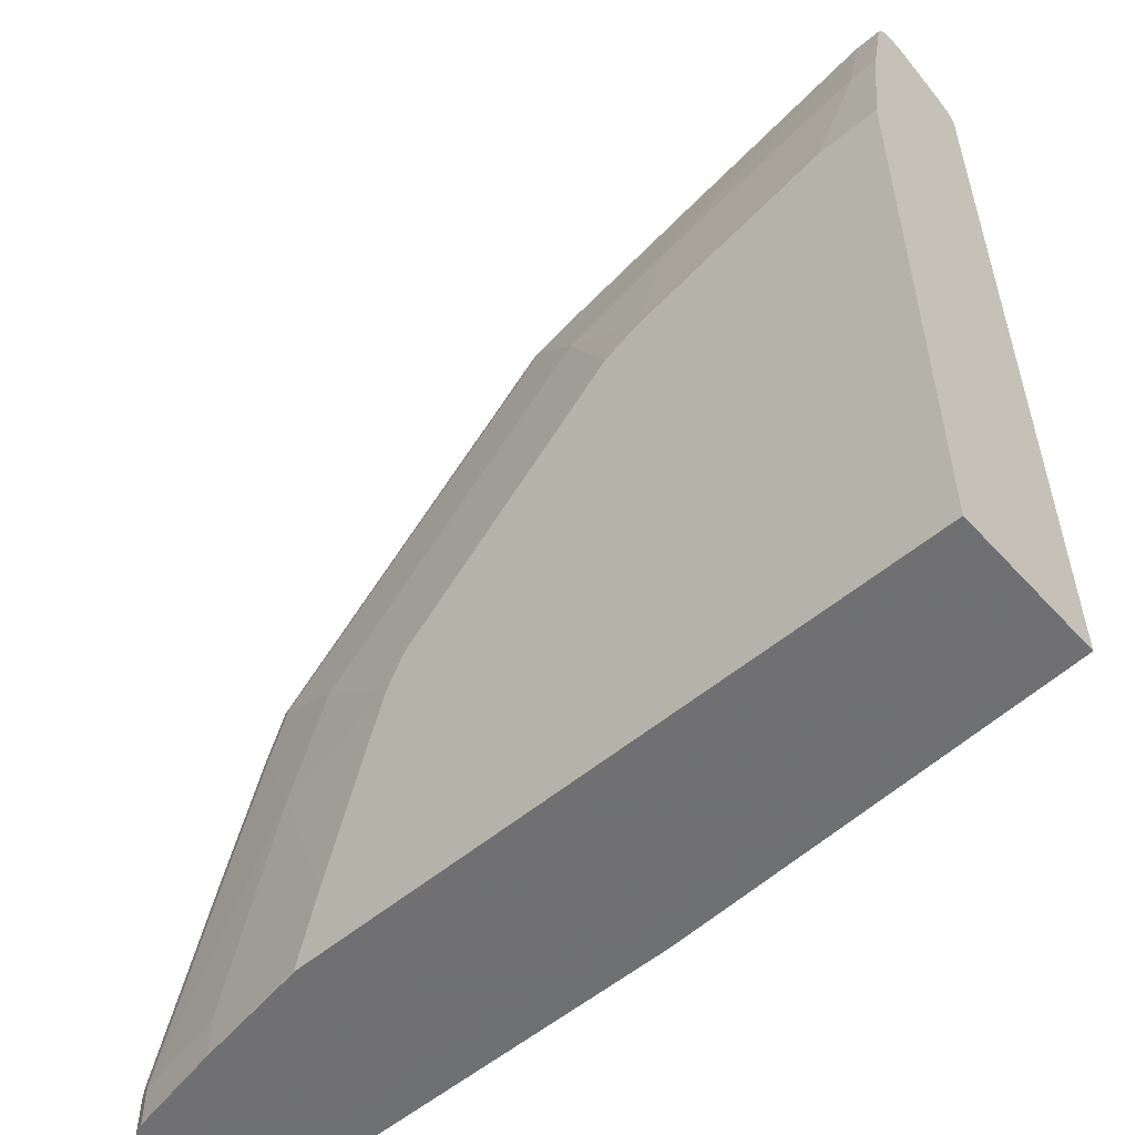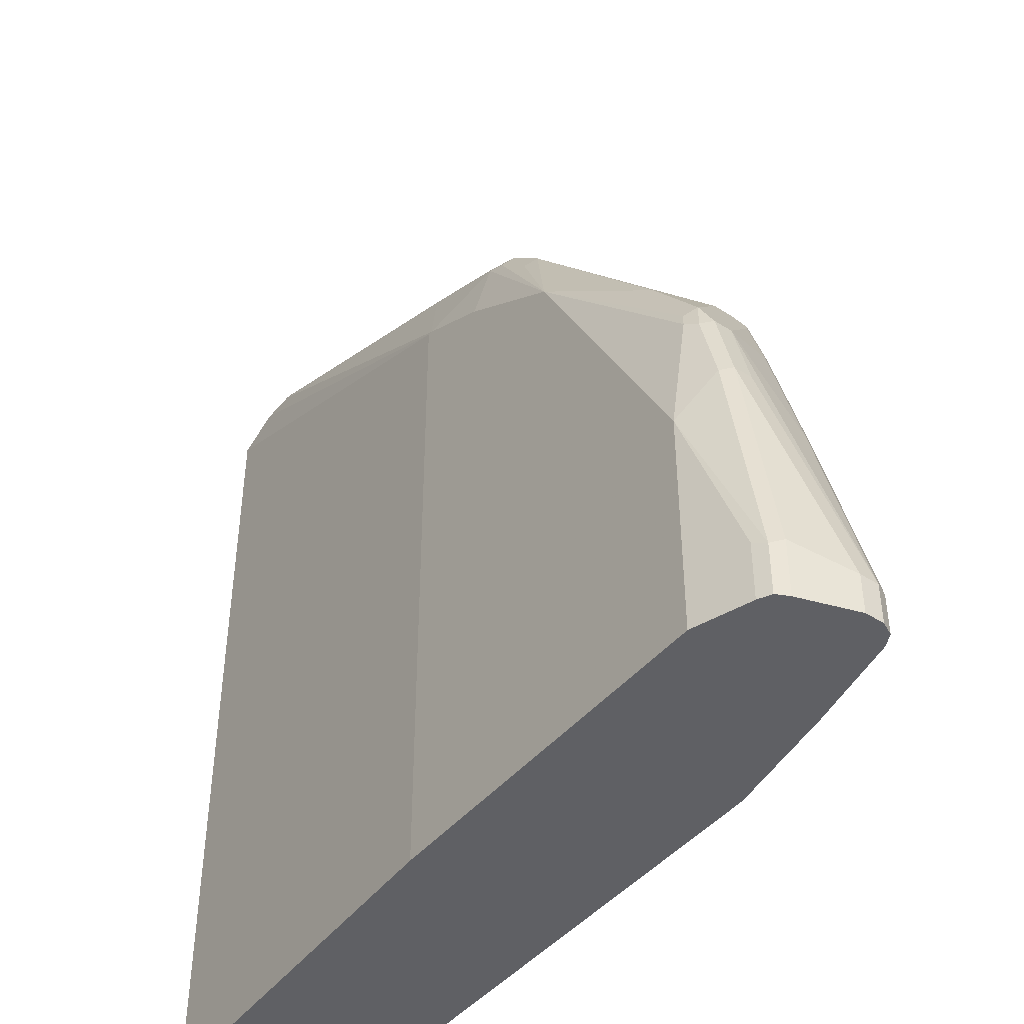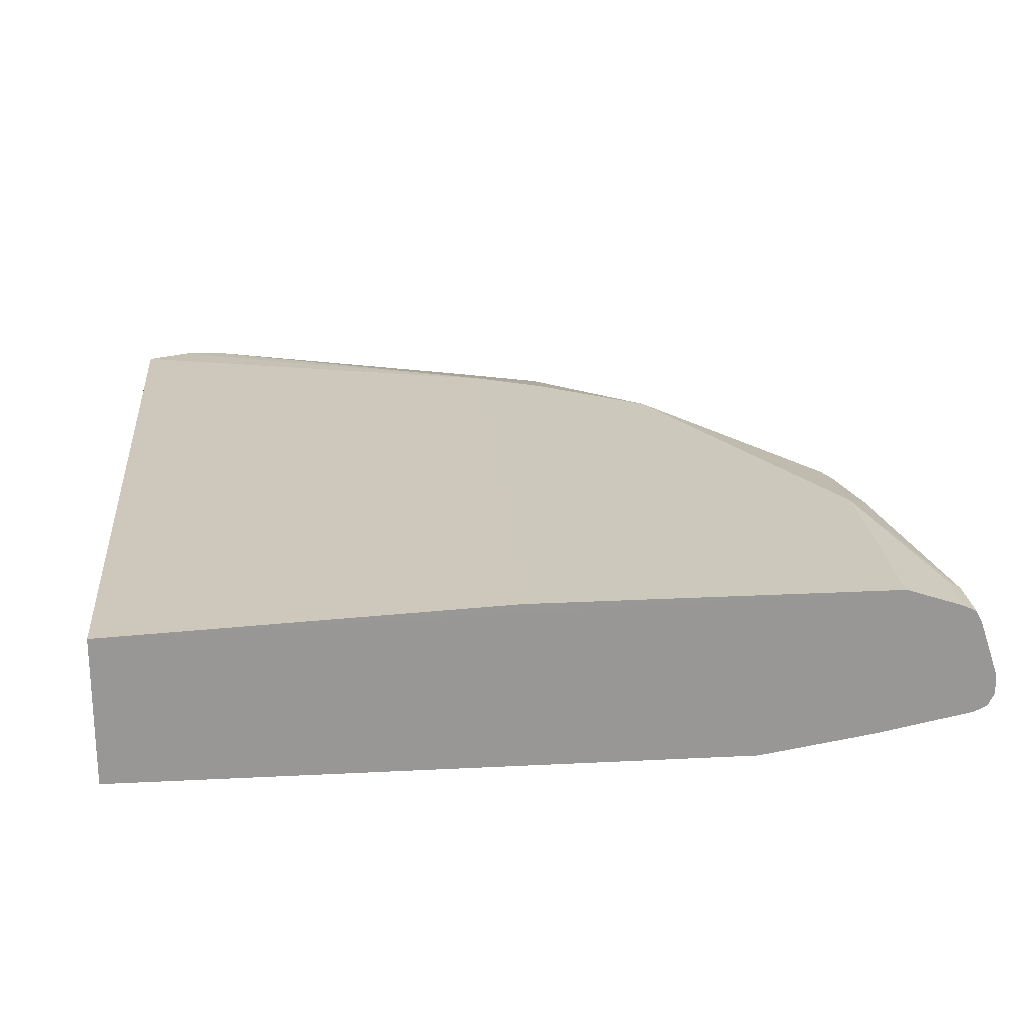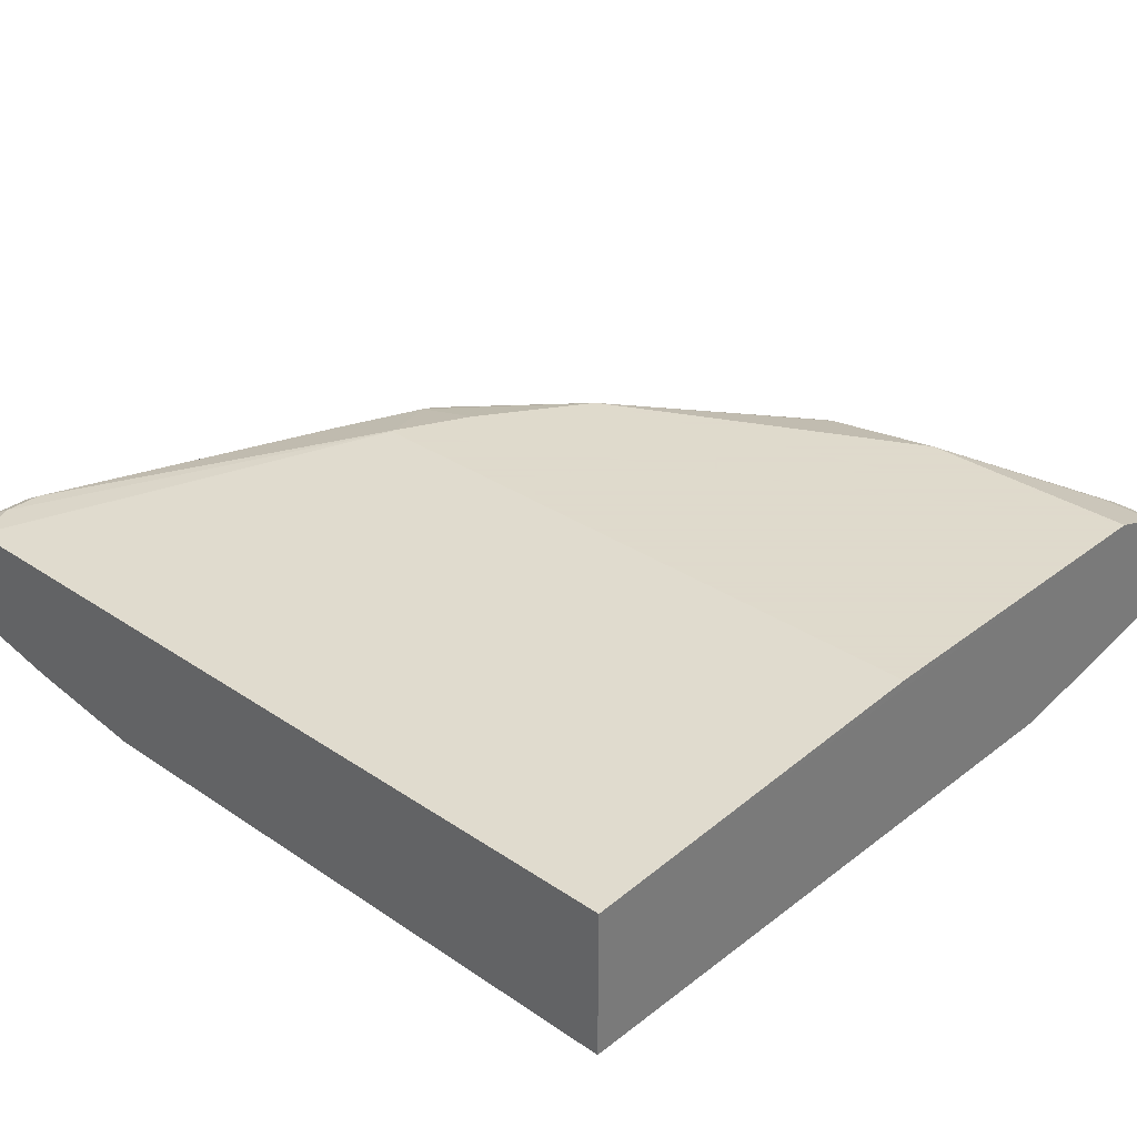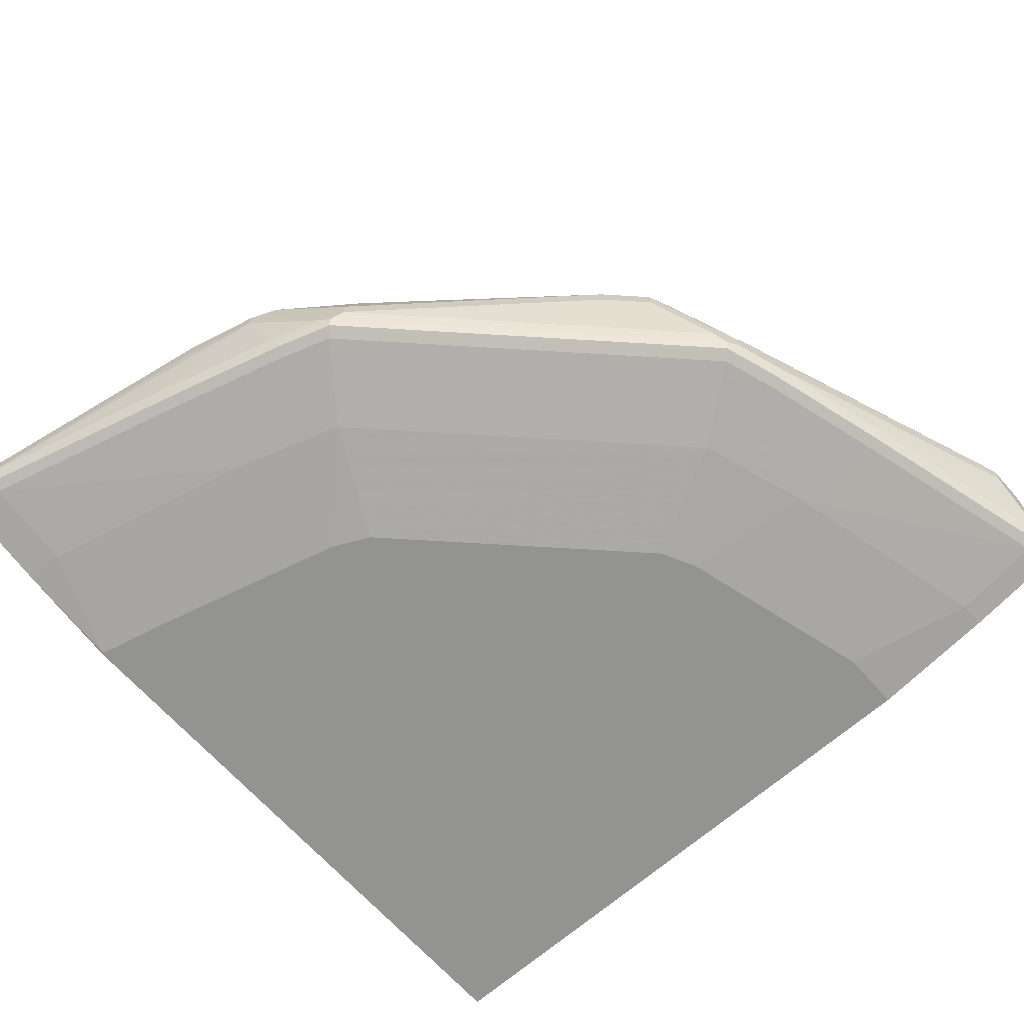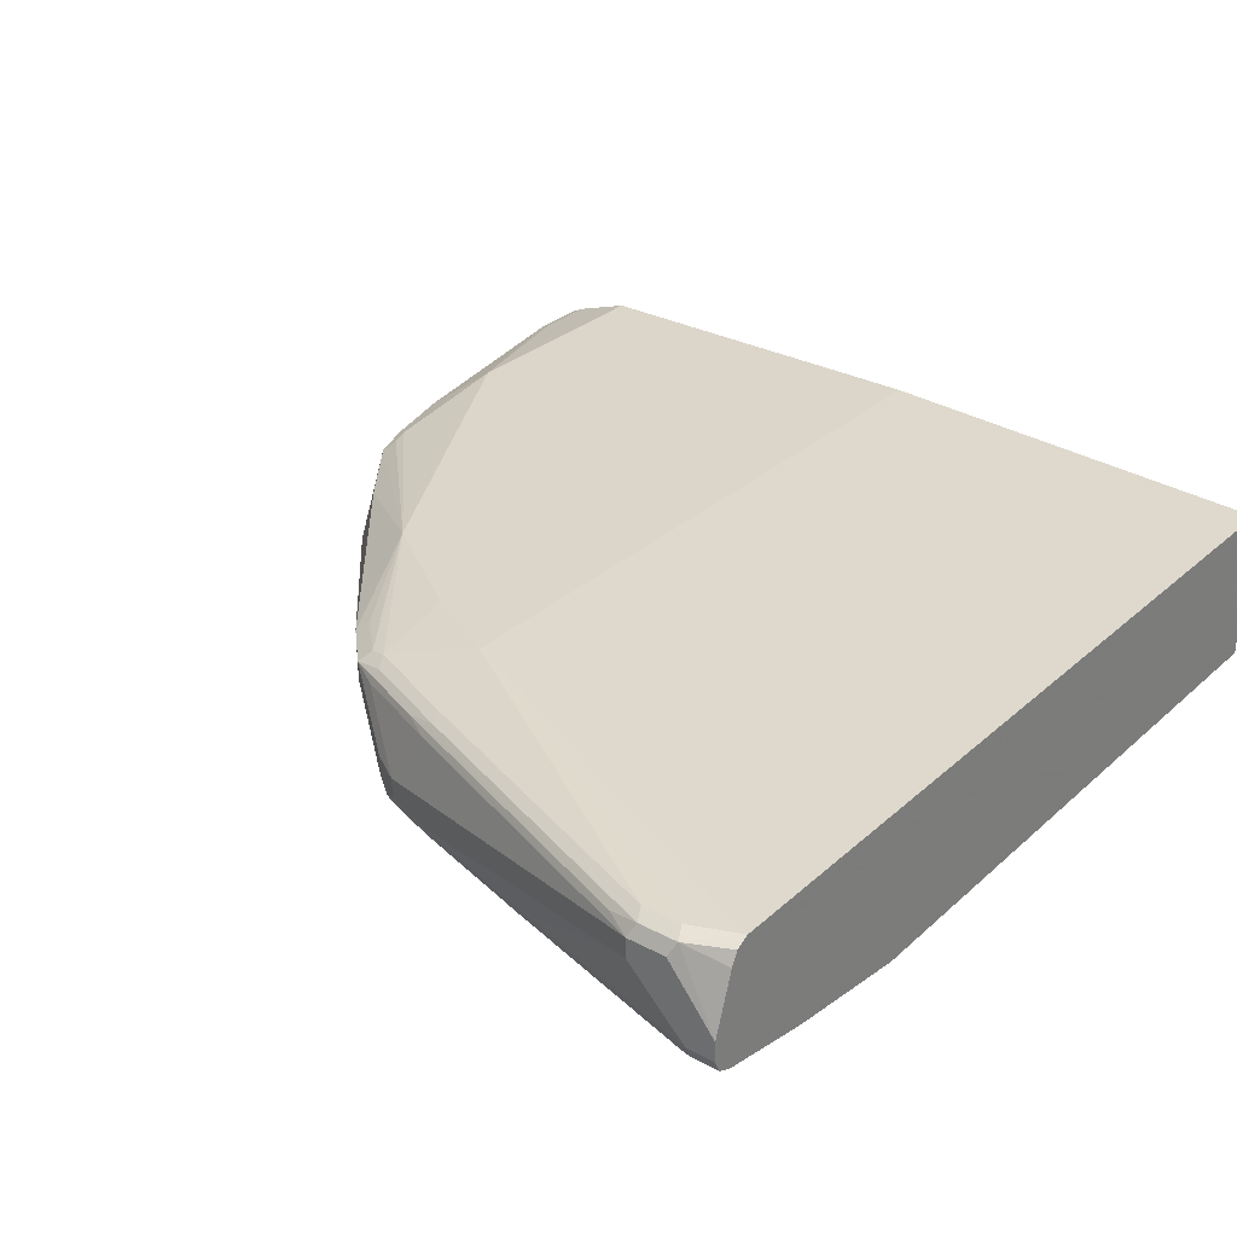
<metadata>
{"format":"obj","ext":"obj","renderer":"f3d","projection":"perspective","resolution":1024,"background":"white","views":[{"elev":-55.0,"azim":-138.6,"up":"+Y"},{"elev":-44.3,"azim":53.2,"up":"+Y"},{"elev":22.1,"azim":-5.1,"up":"+Z"},{"elev":32.4,"azim":-46.8,"up":"+Z"},{"elev":-66.7,"azim":131.5,"up":"+Z"},{"elev":29.9,"azim":-142.1,"up":"+Z"}]}
</metadata>
<code>
v 0.8326 0.4967 -0.06996
v 0.8291 0.4932 -0.07871
v 0.6192 0.7031 -0.07871
v 0.7766 0.5247 -0.08396
v 0.5877 0.7136 -0.08396
v 0.7346 0.4199 -0.1049
v 0.8186 0.4827 -0.08396
v 0.8396 0.4199 -0.08396
v 0.85 0.4303 -0.07871
v 0.892 0.2834 -0.07871
v 0.8955 0.2869 -0.06996
v 0.955 0.05251 -0.07871
v 0.9585 0.05598 -0.06996
v 0.9025 0.2729 -0.06295
v 0.8606 0.4199 -0.06295
v 0.8535 0.4337 -0.06996
v 0.8396 0.4827 -0.06295
v 0.8815 0.3989 -9.63e-06
v 0.8256 0.5107 -0.05597
v 0.8256 0.5107 -0.03497
v 0.6157 0.7416 0.006978
v 0.5738 0.7836 0.006978
v 0.5738 0.7836 0.02798
v 0.5108 0.8256 -0.03497
v 0.5458 0.7975 0.02097
v 0.4828 0.8395 -0.04197
v 0.5108 0.8256 -0.05597
v 0.6997 0.6367 -0.05597
v 0.4968 0.8325 -0.06996
v 0.4828 0.8395 -0.06295
v 0.4198 0.8606 -0.06296
v 0.105 0.9655 0.02098
v 0.105 0.9655 -1.54e-06
v 0.2728 0.9025 -0.06296
v 0.2868 0.8955 -0.06995
v 0.4337 0.8535 -0.06995
v 0.4303 0.85 -0.0787
v 0.4933 0.829 -0.07871
v 0.4828 0.8185 -0.08396
v 0.4198 0.8395 -0.08394
v 0.2833 0.892 -0.0787
v 0.05251 0.955 -0.0787
v 0.05599 0.9585 -0.06995
v 0.04198 0.9655 -0.06296
v 0.04198 0.9585 -0.07695
v 0.01223 0.9626 -0.06883
v 0.01223 0.9655 -0.06296
v 0.01223 0.9655 -0.04196
v 0.01223 0.9445 -0.08394
v 0.01223 0.9585 -0.07695
v 0.04198 0.9445 -0.08394
v 0.01223 0.8395 -0.1049
v 0.04198 0.8395 -0.1049
v 0.126 0.8186 -0.1049
v 0.08396 0.6926 -0.1259
v 0.2938 0.7765 -0.1049
v 0.3148 0.6297 -0.1259
v 0.3568 0.7556 -0.1049
v 0.2728 0.8815 -0.08394
v 0.4198 0.7346 -0.1049
v 0.3568 0.6087 -0.1259
v 0.4407 0.5247 -0.1259
v 0.6087 0.3569 -0.1259
v 0.6297 0.3149 -0.1259
v 0.7766 0.2939 -0.1049
v 0.6927 0.084 -0.1259
v 0.7136 1.68e-05 -0.1259
v 0.8396 0.04201 -0.1049
v 0.9445 0.04201 -0.08396
v 0.8815 0.2729 -0.08396
v 0.9445 -0.002215 -0.08396
v 0.8396 -0.002215 -0.1049
v 0.7113 -0.002215 -0.1259
v 0.01223 -0.002298 -0.1259
v 0.9585 -0.002215 -0.07695
v 0.9655 -0.002215 -0.06295
v 0.9585 0.04201 -0.07695
v 0.9655 0.04201 -0.06295
v 0.9655 0.04201 -0.04197
v 0.9655 -0.002215 -0.04197
v 0.01223 -0.002298 0.04204
v 0.9445 -0.002215 0.02097
v 0.9375 -0.002215 0.03497
v 0.9445 0.06301 0.02097
v 0.9235 0.189 0.02097
v 0.9375 0.05598 0.03497
v 0.9235 0.06301 0.04197
v 0.8604 0.2518 0.06292
v 0.8955 0.3079 0.03497
v 0.9025 0.3149 0.02097
v 0.9025 0.3149 -9.63e-06
v 0.8815 0.3989 0.02097
v 0.8746 0.3918 0.03497
v 0.8606 0.3989 0.04197
v 0.8571 0.4163 0.03848
v 0.6715 0.6085 0.06292
v 0.8675 0.4267 0.02798
v 0.8046 0.5107 0.02798
v 0.6157 0.7416 0.02798
v 0.6052 0.7311 0.03848
v 0.5632 0.7731 0.03848
v 0.5458 0.7765 0.04197
v 0.5388 0.7906 0.03497
v 0.4407 0.8186 0.04198
v 0.4337 0.8325 0.03497
v 0.4688 0.8256 0.02798
v 0.4407 0.8395 0.02098
v 0.1329 0.9515 0.02798
v 0.09797 0.9585 0.03497
v 0.06299 0.9655 0.02098
v 0.05599 0.9585 0.03497
v 0.06299 0.9445 0.04198
v 0.01223 0.9235 0.04198
v 0.4566 0.7345 0.06292
v 0.4617 0.7345 0.06292
v 0.8605 -0.002215 0.06292
v 0.4566 -0.002215 0.06292
v 0.01223 0.9375 0.03497
v 0.01223 0.9445 0.02098
v 0.01223 0.6926 -0.1259
v 0.9235 -0.002215 0.04197
v 0.5456 0.6925 0.06292
v 0.105 0.9445 0.04198
v 0.8815 0.3149 0.04197
f 98 99 96
f 98 20 99
f 13 78 12
f 14 78 13
f 14 15 18
f 107 26 32
f 91 79 78
f 91 78 18
f 100 96 99
f 91 18 92
f 20 92 18
f 14 18 78
f 101 96 100
f 23 100 99
f 103 102 101
f 103 104 102
f 103 105 104
f 103 106 105
f 103 23 106
f 103 101 23
f 101 100 23
f 23 99 21
f 21 99 20
f 23 25 106
f 107 106 25
f 97 95 93
f 107 32 106
f 101 102 96
f 97 93 92
f 86 83 84
f 97 20 98
f 77 78 76
f 107 25 26
f 79 76 78
f 80 76 79
f 80 81 76
f 82 81 80
f 82 83 81
f 82 84 83
f 82 80 84
f 84 80 79
f 84 79 85
f 86 84 85
f 86 87 83
f 86 88 87
f 86 89 88
f 86 90 89
f 86 85 90
f 90 85 79
f 90 79 91
f 90 91 92
f 93 90 92
f 93 89 90
f 93 94 89
f 95 94 93
f 95 96 94
f 97 96 95
f 97 98 96
f 97 92 20
f 108 106 32
f 87 116 121
f 108 32 109
f 73 74 67
f 119 74 81
f 118 119 81
f 76 81 74
f 121 116 81
f 87 88 116
f 96 116 88
f 115 116 96
f 122 115 96
f 102 115 122
f 102 104 115
f 104 123 115
f 104 109 123
f 105 109 104
f 105 106 109
f 123 109 112
f 123 112 115
f 102 122 96
f 94 96 88
f 94 88 124
f 94 124 89
f 124 88 89
f 87 121 83
f 121 81 83
f 8 65 6
f 3 29 1
f 77 12 78
f 64 67 62
f 108 109 106
f 62 67 74
f 52 53 120
f 109 32 110
f 111 109 110
f 111 112 109
f 113 112 111
f 114 112 113
f 114 115 112
f 114 116 115
f 117 116 114
f 117 81 116
f 117 114 81
f 114 113 81
f 113 118 81
f 113 111 118
f 111 119 118
f 111 48 119
f 111 110 48
f 32 48 110
f 44 48 32
f 33 44 32
f 33 34 44
f 48 49 119
f 49 74 119
f 120 74 49
f 120 62 74
f 57 62 120
f 55 57 120
f 55 120 53
f 52 120 49
f 75 71 12
f 35 42 43
f 75 77 76
f 24 27 26
f 24 22 27
f 22 28 27
f 22 19 28
f 19 1 28
f 28 1 29
f 27 28 29
f 30 27 29
f 26 27 30
f 31 26 30
f 31 32 26
f 31 33 32
f 24 26 25
f 31 34 33
f 36 35 31
f 36 37 35
f 36 38 37
f 36 29 38
f 36 31 29
f 31 30 29
f 38 29 3
f 38 3 5
f 38 5 39
f 38 39 37
f 37 39 40
f 41 37 40
f 31 35 34
f 24 25 23
f 24 23 22
f 22 23 21
f 75 12 77
f 2 3 1
f 4 3 2
f 4 5 3
f 4 6 5
f 7 6 4
f 7 8 6
f 7 2 8
f 7 4 2
f 9 8 2
f 9 10 8
f 11 10 9
f 11 12 10
f 11 13 12
f 11 14 13
f 11 15 14
f 16 15 11
f 16 1 15
f 16 9 1
f 16 11 9
f 17 15 1
f 17 18 15
f 17 1 18
f 19 18 1
f 19 20 18
f 19 21 20
f 22 21 19
f 35 37 41
f 35 41 42
f 9 2 1
f 8 10 70
f 61 62 57
f 63 62 61
f 63 64 62
f 63 6 64
f 63 60 6
f 63 61 60
f 6 60 5
f 75 76 74
f 65 64 6
f 66 64 65
f 66 67 64
f 66 68 67
f 66 65 68
f 65 69 68
f 65 70 69
f 8 70 65
f 70 10 12
f 70 12 69
f 71 69 12
f 71 68 69
f 72 68 71
f 72 67 68
f 72 73 67
f 72 74 73
f 72 71 74
f 75 74 71
f 35 43 34
f 61 57 60
f 58 60 57
f 39 5 60
f 51 45 42
f 43 44 34
f 43 42 44
f 44 42 45
f 44 45 46
f 47 44 46
f 47 48 44
f 58 39 60
f 46 49 48
f 50 49 46
f 50 45 49
f 50 46 45
f 51 49 45
f 51 52 49
f 51 53 52
f 47 46 48
f 54 55 53
f 41 40 59
f 54 53 51
f 41 59 42
f 59 51 42
f 56 51 59
f 56 59 40
f 56 54 51
f 56 39 58
f 56 58 57
f 56 57 55
f 56 55 54
f 56 40 39

</code>
